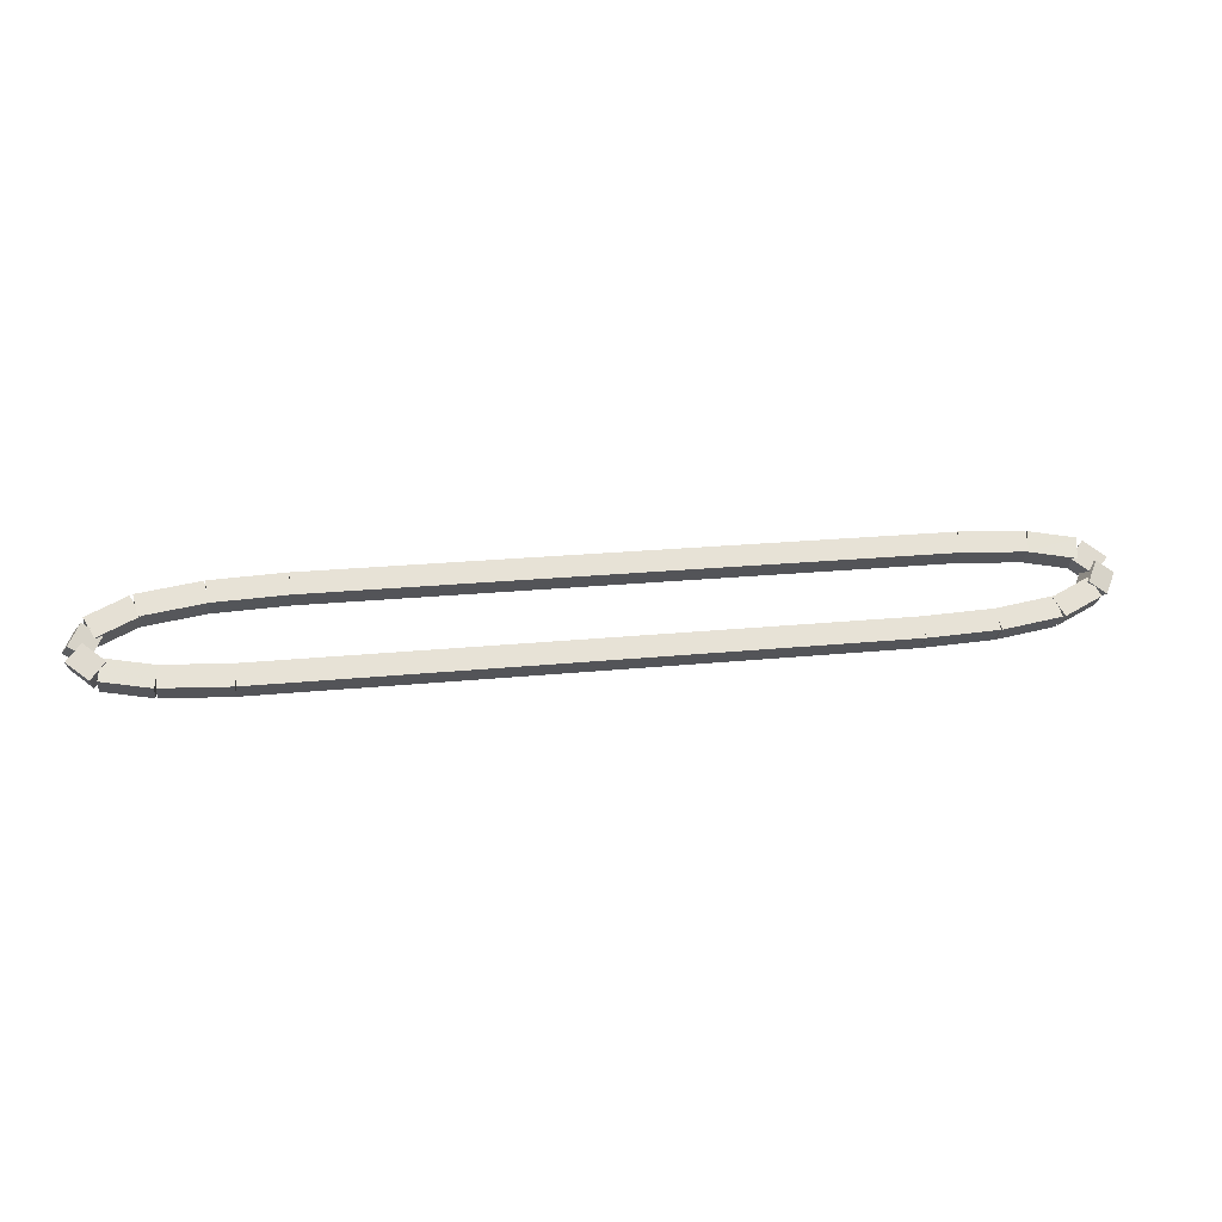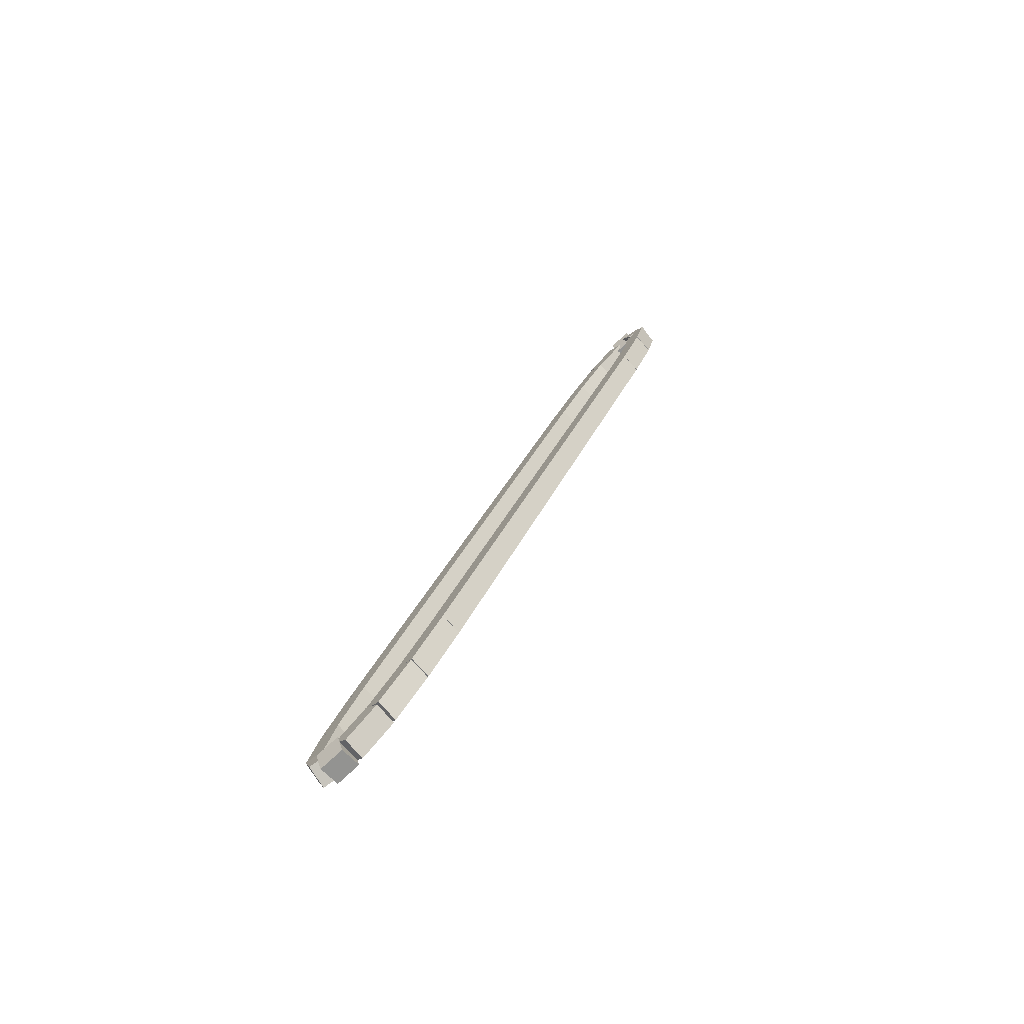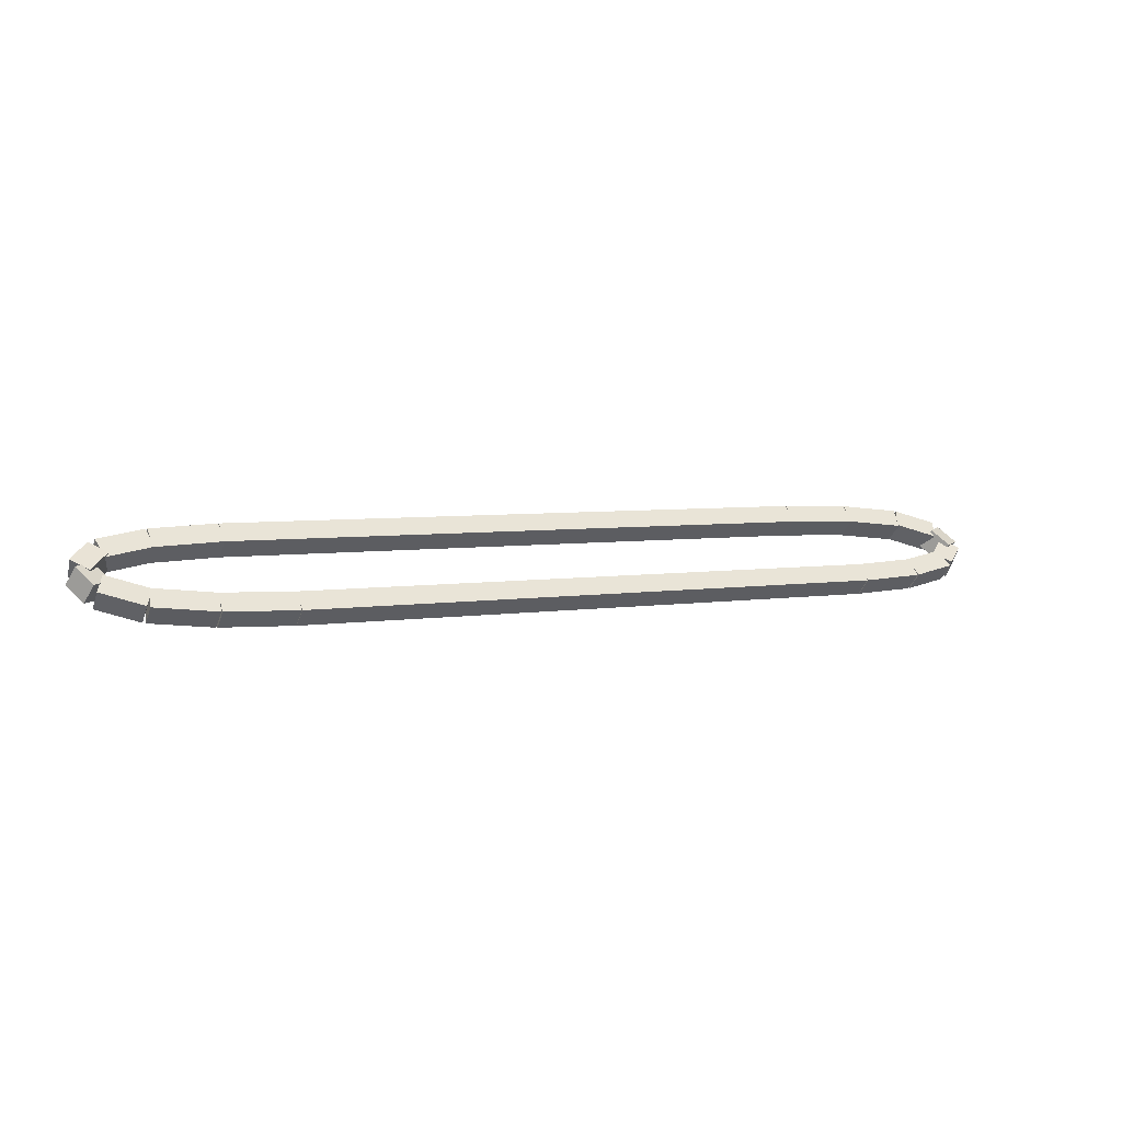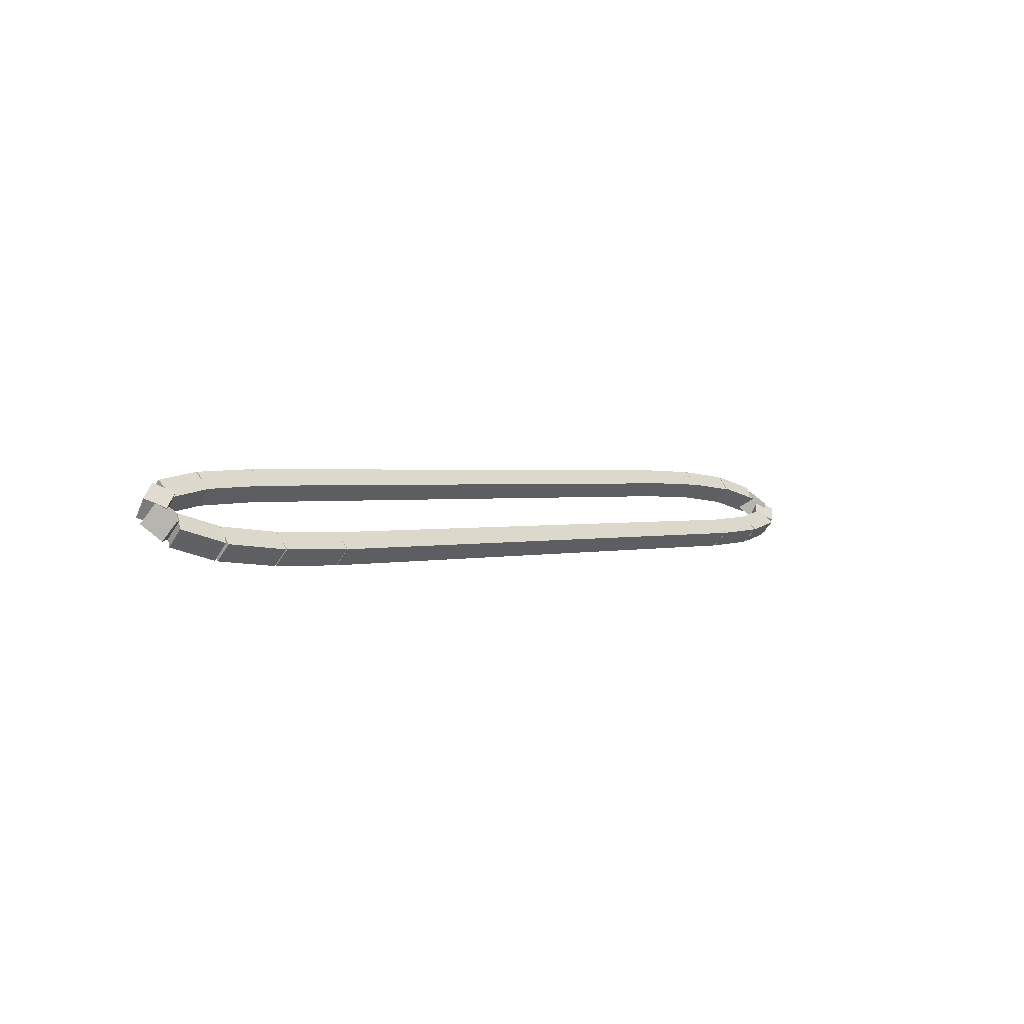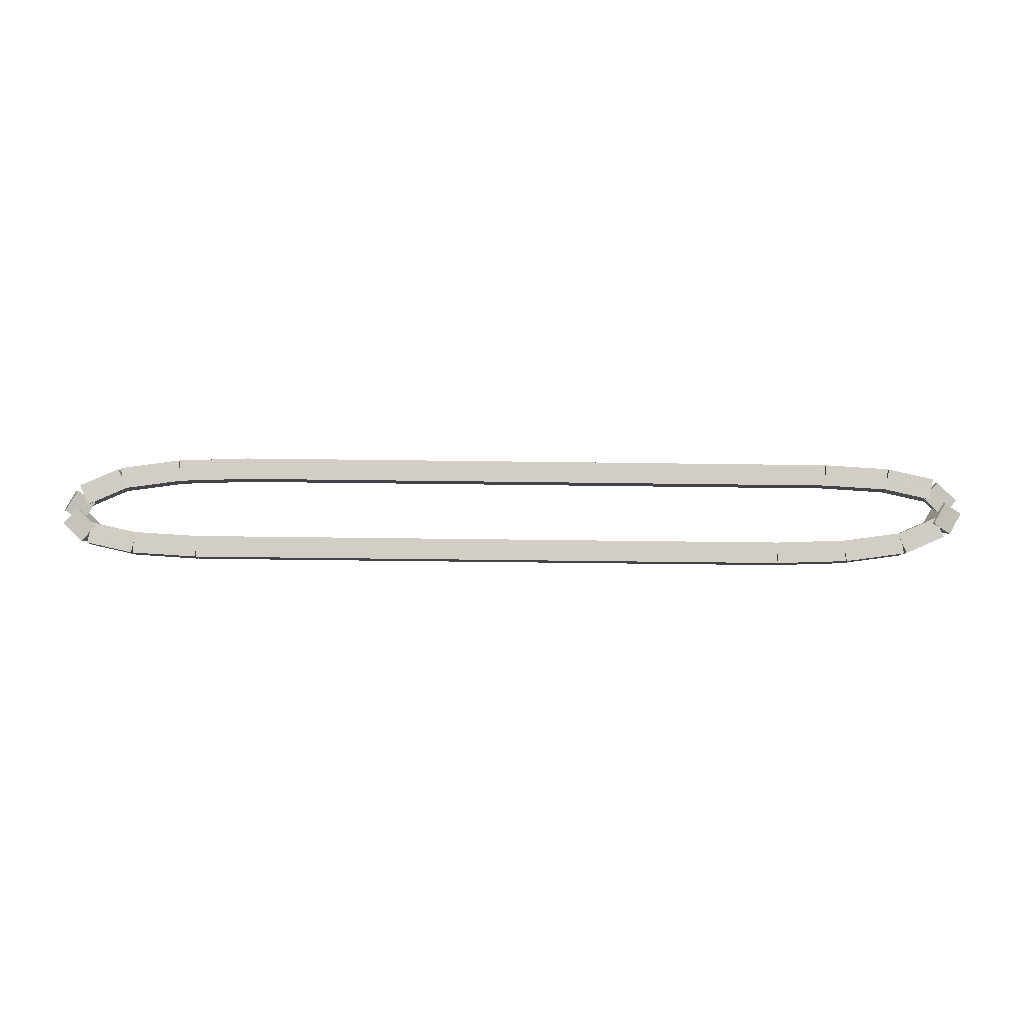
<metadata>
{"format":"obj","ext":"obj","renderer":"f3d","projection":"perspective","resolution":1024,"background":"white","views":[{"elev":19.6,"azim":-11.2,"up":"+Z"},{"elev":29.1,"azim":-71.1,"up":"+Y"},{"elev":4.8,"azim":152.7,"up":"+Y"},{"elev":1.2,"azim":131.5,"up":"+Y"},{"elev":-52.5,"azim":-0.8,"up":"+Y"}]}
</metadata>
<code>
g name
v 2.711 42.63 4.763
v 2.711 42.83 4.963
v 2.711 43.03 4.763
v 2.711 42.83 4.562
v 5.7 42.63 4.763
v 5.7 42.83 4.963
v 5.7 43.03 4.763
v 5.7 42.83 4.563
f 1 2 3 4
f 6 2 1 5
f 5 1 4 8
f 6 5 8 7
f 8 4 3 7
f 7 3 2 6
g name
v 1.787 42.61 4.736
v 1.776 42.81 4.936
v 1.776 43.01 4.736
v 1.787 42.81 4.536
v 2.717 42.63 4.763
v 2.705 42.83 4.962
v 2.705 43.03 4.763
v 2.717 42.83 4.563
f 9 10 11 12
f 14 10 9 13
f 13 9 12 16
f 14 13 16 15
f 16 12 11 15
f 15 11 10 14
g name
v 1.017 42.53 4.656
v 0.9761 42.73 4.855
v 0.9758 42.93 4.656
v 1.017 42.73 4.457
v 1.802 42.61 4.736
v 1.761 42.81 4.935
v 1.761 43.01 4.736
v 1.802 42.81 4.537
f 17 18 19 20
f 22 18 17 21
f 21 17 20 24
f 22 21 24 23
f 24 20 19 23
f 23 19 18 22
g name
v 0.5421 42.37 4.492
v 0.4262 42.55 4.683
v 0.4209 42.75 4.492
v 0.5367 42.58 4.301
v 1.057 42.54 4.656
v 0.941 42.71 4.847
v 0.9357 42.92 4.656
v 1.052 42.75 4.464
f 25 26 27 28
f 30 26 25 29
f 29 25 28 32
f 30 29 32 31
f 32 28 27 31
f 31 27 26 30
g name
v 0.4827 42.24 4.296
v 0.2493 42.27 4.453
v 0.1692 42.49 4.296
v 0.4025 42.46 4.138
v 0.6383 42.44 4.492
v 0.4049 42.47 4.649
v 0.3247 42.69 4.492
v 0.5581 42.66 4.335
f 33 34 35 36
f 38 34 33 37
f 37 33 36 40
f 38 37 40 39
f 40 36 35 39
f 39 35 34 38
g name
v 0.6933 42.36 4.123
v 0.6624 42.14 4.298
v 0.4697 42.03 4.123
v 0.5006 42.25 3.949
v 0.4378 42.53 4.296
v 0.4068 42.31 4.47
v 0.2141 42.2 4.296
v 0.245 42.42 4.121
f 41 42 43 44
f 46 42 41 45
f 45 41 44 48
f 46 45 48 47
f 48 44 43 47
f 47 43 42 46
g name
v 1.215 42.3 4.032
v 1.215 42.1 4.229
v 1.155 41.91 4.032
v 1.156 42.11 3.834
v 0.6115 42.39 4.123
v 0.6108 42.19 4.321
v 0.5515 42 4.123
v 0.5521 42.2 3.925
f 49 50 51 52
f 54 50 49 53
f 53 49 52 56
f 54 53 56 55
f 56 52 51 55
f 55 51 50 54
g name
v 2.045 42.27 3.999
v 2.045 42.07 4.199
v 2.029 41.87 3.999
v 2.029 42.07 3.799
v 1.193 42.3 4.032
v 1.193 42.1 4.231
v 1.178 41.9 4.032
v 1.178 42.1 3.832
f 57 58 59 60
f 62 58 57 61
f 61 57 60 64
f 62 61 64 63
f 64 60 59 63
f 63 59 58 62
g name
v 9.989 42.27 3.997
v 9.989 42.07 4.197
v 9.989 41.87 3.997
v 9.989 42.07 3.797
v 2.037 42.27 3.999
v 2.037 42.07 4.199
v 2.037 41.87 3.999
v 2.037 42.07 3.799
f 65 66 67 68
f 70 66 65 69
f 69 65 68 72
f 70 69 72 71
f 72 68 67 71
f 71 67 66 70
g name
v 10.91 42.29 4.023
v 10.91 42.09 4.223
v 10.92 41.9 4.023
v 10.92 42.1 3.823
v 9.983 42.27 3.997
v 9.983 42.07 4.197
v 9.995 41.87 3.997
v 9.995 42.07 3.797
f 73 74 75 76
f 78 74 73 77
f 77 73 76 80
f 78 77 80 79
f 80 76 75 79
f 79 75 74 78
g name
v 11.68 42.37 4.104
v 11.68 42.17 4.303
v 11.72 41.98 4.104
v 11.72 42.18 3.905
v 10.9 42.29 4.023
v 10.9 42.09 4.222
v 10.94 41.9 4.023
v 10.94 42.1 3.824
f 81 82 83 84
f 86 82 81 85
f 85 81 84 88
f 86 85 88 87
f 88 84 83 87
f 87 83 82 86
g name
v 12.16 42.53 4.267
v 12.16 42.32 4.459
v 12.28 42.15 4.267
v 12.27 42.36 4.076
v 11.64 42.37 4.104
v 11.65 42.16 4.295
v 11.76 41.99 4.104
v 11.76 42.19 3.912
f 89 90 91 92
f 94 90 89 93
f 93 89 92 96
f 94 93 96 95
f 96 92 91 95
f 95 91 90 94
g name
v 12.22 42.66 4.464
v 12.3 42.44 4.621
v 12.53 42.41 4.464
v 12.45 42.63 4.306
v 12.06 42.46 4.267
v 12.14 42.24 4.425
v 12.38 42.22 4.267
v 12.3 42.44 4.11
f 97 98 99 100
f 102 98 97 101
f 101 97 100 104
f 102 101 104 103
f 104 100 99 103
f 103 99 98 102
g name
v 12.01 42.54 4.636
v 12.2 42.65 4.811
v 12.23 42.87 4.636
v 12.04 42.76 4.461
v 12.26 42.37 4.464
v 12.46 42.48 4.638
v 12.49 42.7 4.464
v 12.29 42.59 4.289
f 105 106 107 108
f 110 106 105 109
f 109 105 108 112
f 110 109 112 111
f 112 108 107 111
f 111 107 106 110
g name
v 11.48 42.6 4.728
v 11.54 42.8 4.925
v 11.54 43 4.728
v 11.49 42.8 4.53
v 12.09 42.51 4.636
v 12.15 42.7 4.834
v 12.15 42.91 4.636
v 12.09 42.71 4.438
f 113 114 115 116
f 118 114 113 117
f 117 113 116 120
f 118 117 120 119
f 120 116 115 119
f 119 115 114 118
g name
v 10.66 42.63 4.76
v 10.67 42.83 4.96
v 10.67 43.03 4.76
v 10.66 42.83 4.56
v 11.51 42.6 4.728
v 11.52 42.8 4.927
v 11.52 43 4.728
v 11.51 42.8 4.528
f 121 122 123 124
f 126 122 121 125
f 125 121 124 128
f 126 125 128 127
f 128 124 123 127
f 127 123 122 126
g name
v 5.7 42.63 4.763
v 5.7 42.83 4.963
v 5.7 43.03 4.763
v 5.7 42.83 4.563
v 10.66 42.63 4.76
v 10.66 42.83 4.96
v 10.66 43.03 4.76
v 10.66 42.83 4.56
f 129 130 131 132
f 134 130 129 133
f 133 129 132 136
f 134 133 136 135
f 136 132 131 135
f 135 131 130 134

</code>
